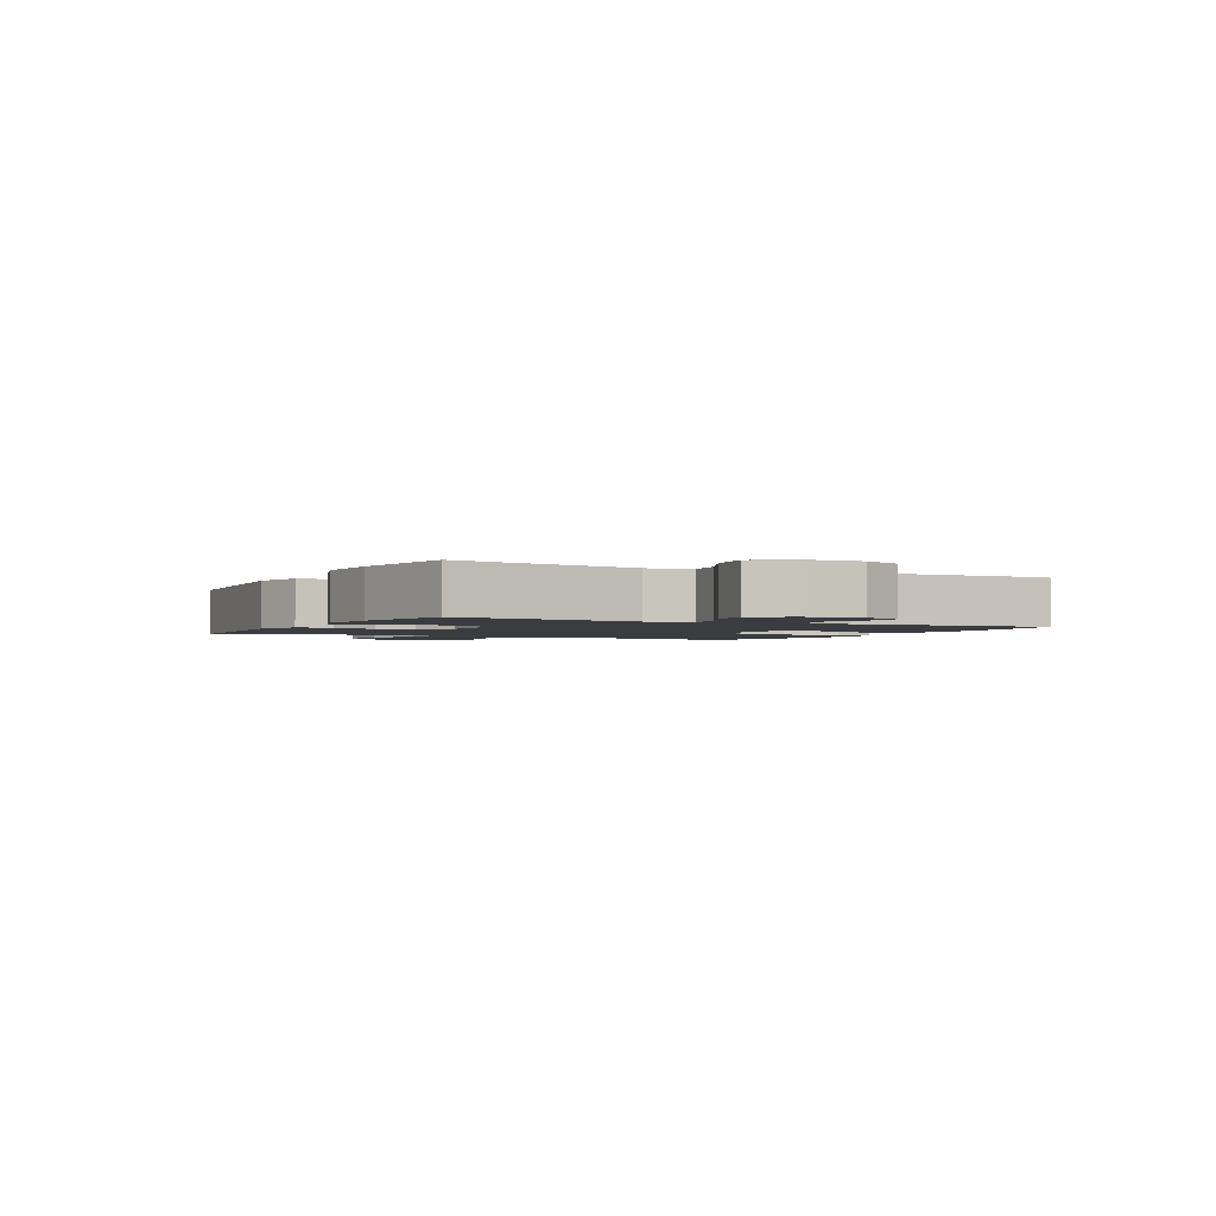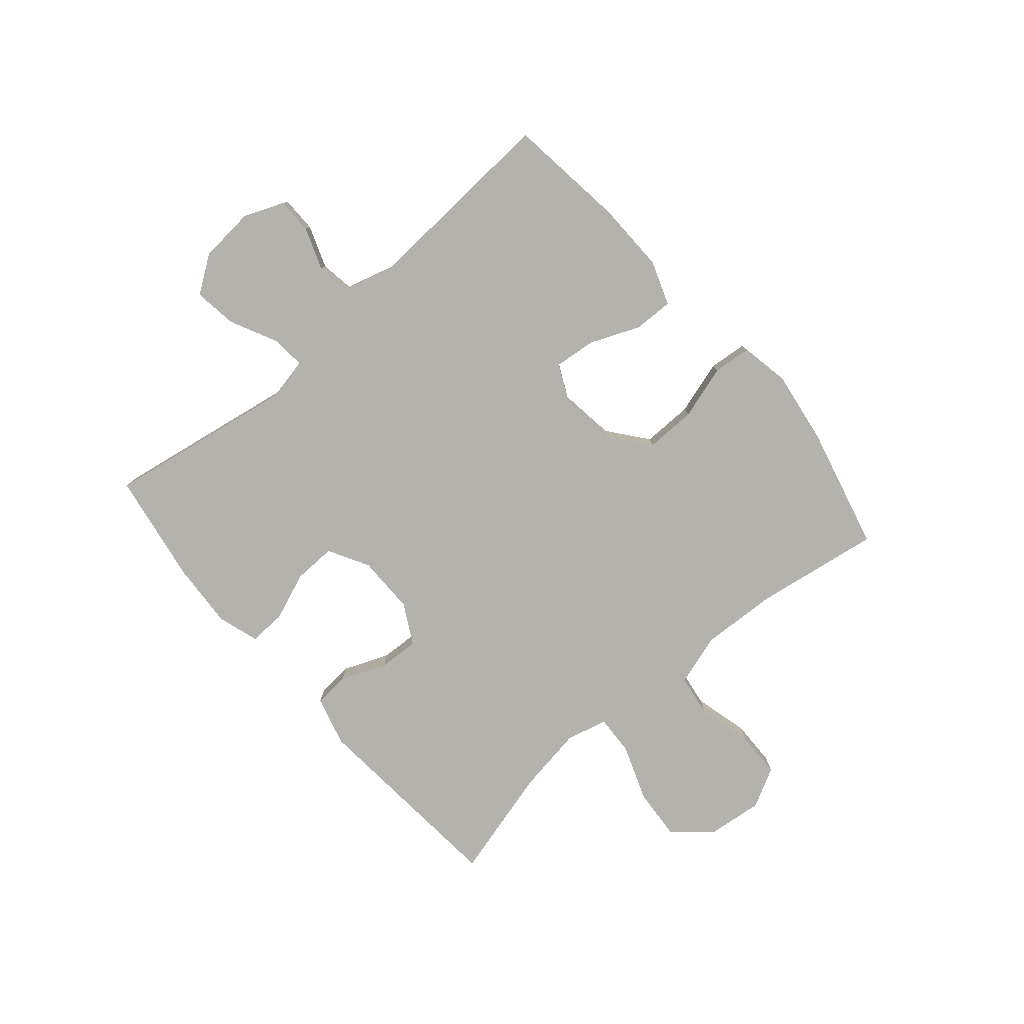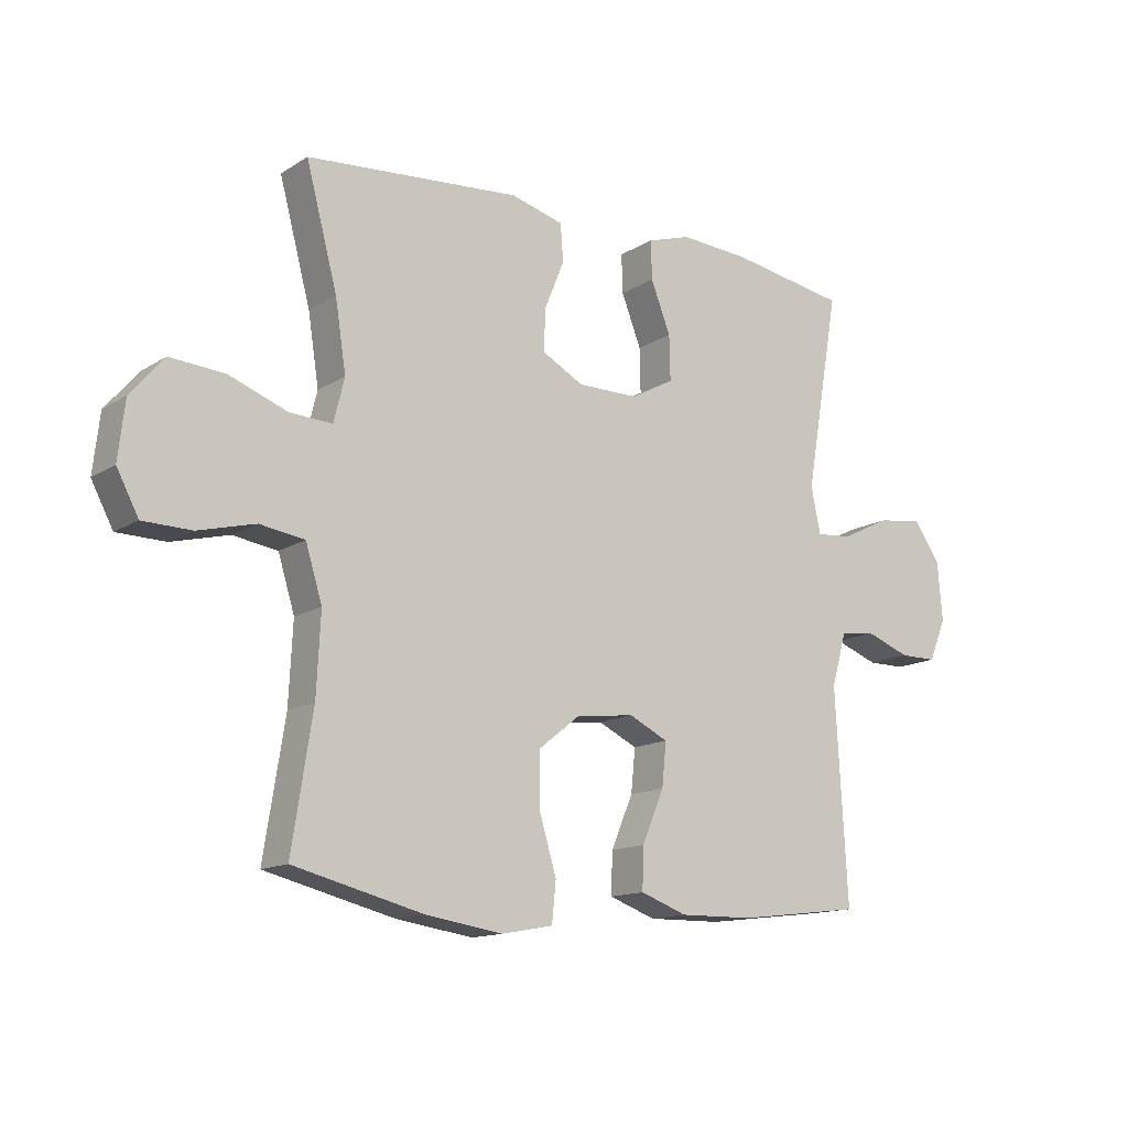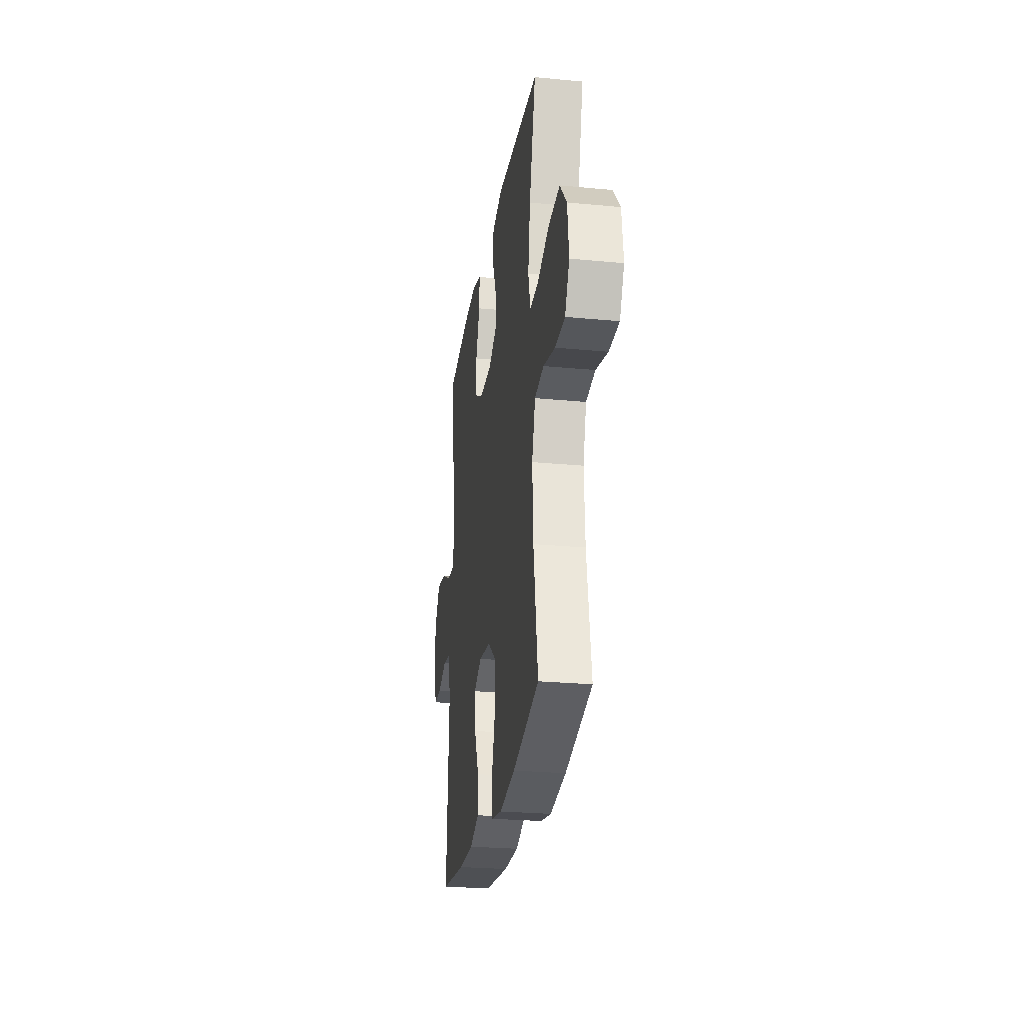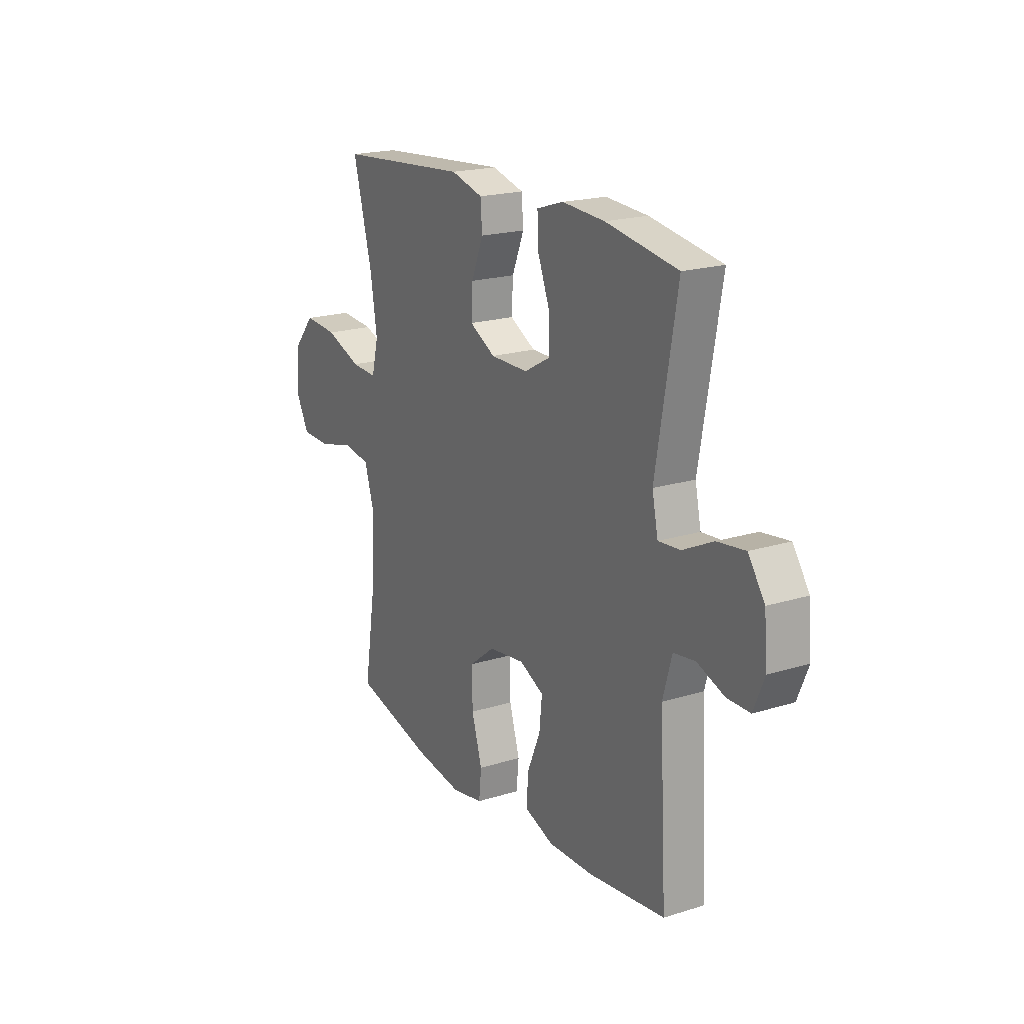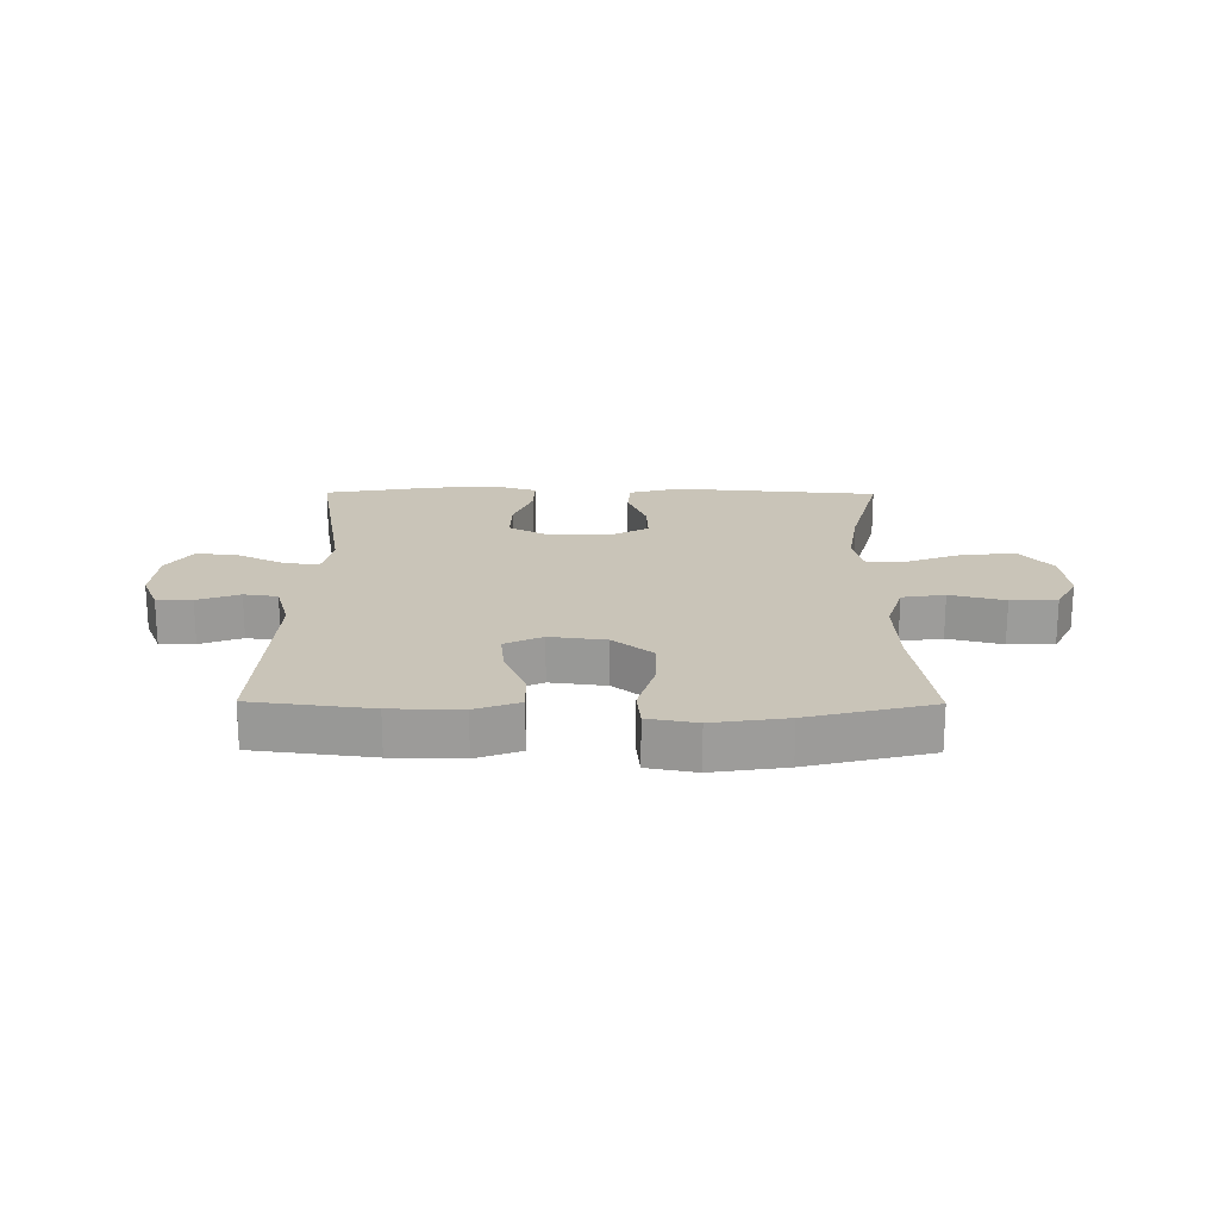
<metadata>
{"format":"obj","ext":"obj","renderer":"f3d","projection":"perspective","resolution":1024,"background":"white","views":[{"elev":-2.1,"azim":62.5,"up":"+Y"},{"elev":-79.4,"azim":130.8,"up":"+Y"},{"elev":-13.8,"azim":-36.3,"up":"+Z"},{"elev":-25.7,"azim":-98.7,"up":"+Z"},{"elev":19.7,"azim":59.9,"up":"+Z"},{"elev":20.1,"azim":-179.5,"up":"+Y"}]}
</metadata>
<code>
o path1198
v 0.3123 0.0375 0.5384
v 0.1971 0.0375 0.5457
v 0.1246 0.0375 0.5231
v 0.1266 0.0375 0.4585
v 0.1595 0.0375 0.3739
v 0.1611 0.0375 0.2996
v 0.09003 0.0375 0.2604
v -0.01183 0.0375 0.2604
v -0.08163 0.0375 0.2984
v -0.07803 0.0375 0.3688
v -0.04557 0.0375 0.4486
v -0.0502 0.0375 0.5104
v -0.1375 0.0375 0.5345
v -0.495 0.0375 0.5057
v -0.4428 0.0375 0.3087
v -0.4248 0.0375 0.1924
v -0.4429 0.0375 0.1198
v -0.5129 0.0375 0.1235
v -0.6107 0.0375 0.1598
v -0.7019 0.0375 0.1666
v -0.7572 0.0375 0.1016
v -0.7683 0.0375 0.004685
v -0.7319 0.0375 -0.06439
v -0.6513 0.0375 -0.06594
v -0.5557 0.0375 -0.0415
v -0.4811 0.0375 -0.05293
v -0.4536 0.0375 -0.1427
v -0.4602 0.0375 -0.2758
v -0.495 0.0375 -0.496
v -0.2796 0.0375 -0.5496
v -0.1503 0.0375 -0.569
v -0.06499 0.0375 -0.5531
v -0.05824 0.0375 -0.486
v -0.0867 0.0375 -0.3913
v -0.08758 0.0375 -0.3025
v -0.01876 0.0375 -0.2481
v 0.07909 0.0375 -0.2355
v 0.1446 0.0375 -0.2671
v 0.1372 0.0375 -0.3395
v 0.1004 0.0375 -0.4263
v 0.0985 0.0375 -0.4956
v 0.1761 0.0375 -0.5237
v 0.2992 0.0375 -0.5216
v 0.5069 0.0375 -0.496
v 0.4873 0.0375 -0.1452
v 0.5122 0.0375 -0.05746
v 0.571 0.0375 -0.04888
v 0.6446 0.0375 -0.07604
v 0.7068 0.0375 -0.07595
v 0.7357 0.0375 -0.006426
v 0.7275 0.0375 0.09142
v 0.683 0.0375 0.1557
v 0.6076 0.0375 0.1456
v 0.5256 0.0375 0.1054
v 0.4662 0.0375 0.1005
v 0.4502 0.0375 0.1762
v 0.5069 0.0375 0.5057
v 0.3123 -0.0375 0.5384
v 0.1971 -0.0375 0.5457
v 0.1246 -0.0375 0.5231
v 0.1266 -0.0375 0.4585
v 0.1595 -0.0375 0.3739
v 0.1611 -0.0375 0.2996
v 0.09003 -0.0375 0.2604
v -0.01183 -0.0375 0.2604
v -0.08163 -0.0375 0.2984
v -0.07803 -0.0375 0.3688
v -0.04557 -0.0375 0.4486
v -0.0502 -0.0375 0.5104
v -0.1375 -0.0375 0.5345
v -0.495 -0.0375 0.5057
v -0.4428 -0.0375 0.3087
v -0.4248 -0.0375 0.1924
v -0.4429 -0.0375 0.1198
v -0.5129 -0.0375 0.1235
v -0.6107 -0.0375 0.1598
v -0.7019 -0.0375 0.1666
v -0.7572 -0.0375 0.1016
v -0.7683 -0.0375 0.004685
v -0.7319 -0.0375 -0.06439
v -0.6513 -0.0375 -0.06594
v -0.5557 -0.0375 -0.0415
v -0.4811 -0.0375 -0.05293
v -0.4536 -0.0375 -0.1427
v -0.4602 -0.0375 -0.2758
v -0.495 -0.0375 -0.496
v -0.2796 -0.0375 -0.5496
v -0.1503 -0.0375 -0.569
v -0.06499 -0.0375 -0.5531
v -0.05824 -0.0375 -0.486
v -0.0867 -0.0375 -0.3913
v -0.08758 -0.0375 -0.3025
v -0.01876 -0.0375 -0.2481
v 0.07909 -0.0375 -0.2355
v 0.1446 -0.0375 -0.2671
v 0.1372 -0.0375 -0.3395
v 0.1004 -0.0375 -0.4263
v 0.0985 -0.0375 -0.4956
v 0.1761 -0.0375 -0.5237
v 0.2992 -0.0375 -0.5216
v 0.5069 -0.0375 -0.496
v 0.4873 -0.0375 -0.1452
v 0.5122 -0.0375 -0.05746
v 0.571 -0.0375 -0.04888
v 0.6446 -0.0375 -0.07604
v 0.7068 -0.0375 -0.07595
v 0.7357 -0.0375 -0.006426
v 0.7275 -0.0375 0.09142
v 0.683 -0.0375 0.1557
v 0.6076 -0.0375 0.1456
v 0.5256 -0.0375 0.1054
v 0.4662 -0.0375 0.1005
v 0.4502 -0.0375 0.1762
v 0.5069 -0.0375 0.5057
v 0.3123 0.0375 0.5384
v 0.1971 0.0375 0.5457
v 0.1246 0.0375 0.5231
v 0.1246 0.0375 0.5231
v -0.0502 0.0375 0.5104
v -0.0502 0.0375 0.5104
v -0.1375 0.0375 0.5345
v 0.1266 0.0375 0.4585
v -0.04557 0.0375 0.4486
v 0.5069 0.0375 0.5057
v 0.5069 0.0375 0.5057
v -0.495 0.0375 0.5057
v -0.495 0.0375 0.5057
v 0.1595 0.0375 0.3739
v -0.07803 0.0375 0.3688
v -0.4428 0.0375 0.3087
v 0.1611 0.0375 0.2996
v 0.1611 0.0375 0.2996
v -0.08163 0.0375 0.2984
v -0.08163 0.0375 0.2984
v -0.4248 0.0375 0.1924
v 0.09003 0.0375 0.2604
v -0.01183 0.0375 0.2604
v 0.4502 0.0375 0.1762
v -0.4429 0.0375 0.1198
v -0.4429 0.0375 0.1198
v 0.4662 0.0375 0.1005
v 0.4662 0.0375 0.1005
v -0.6107 0.0375 0.1598
v -0.7019 0.0375 0.1666
v -0.7572 0.0375 0.1016
v -0.5129 0.0375 0.1235
v 0.7275 0.0375 0.09142
v 0.683 0.0375 0.1557
v 0.683 0.0375 0.1557
v 0.6076 0.0375 0.1456
v 0.5256 0.0375 0.1054
v -0.7683 0.0375 0.004685
v 0.7357 0.0375 -0.006426
v -0.7319 0.0375 -0.06439
v -0.7319 0.0375 -0.06439
v 0.7068 0.0375 -0.07595
v 0.7068 0.0375 -0.07595
v -0.5557 0.0375 -0.0415
v -0.4811 0.0375 -0.05293
v -0.4811 0.0375 -0.05293
v -0.6513 0.0375 -0.06594
v 0.6446 0.0375 -0.07604
v 0.571 0.0375 -0.04888
v 0.5122 0.0375 -0.05746
v 0.5122 0.0375 -0.05746
v -0.4536 0.0375 -0.1427
v 0.4873 0.0375 -0.1452
v -0.4602 0.0375 -0.2758
v 0.07909 0.0375 -0.2355
v 0.1446 0.0375 -0.2671
v 0.1446 0.0375 -0.2671
v -0.01876 0.0375 -0.2481
v -0.08758 0.0375 -0.3025
v 0.1372 0.0375 -0.3395
v -0.0867 0.0375 -0.3913
v 0.1004 0.0375 -0.4263
v -0.05824 0.0375 -0.486
v 0.5069 0.0375 -0.496
v 0.5069 0.0375 -0.496
v 0.0985 0.0375 -0.4956
v 0.0985 0.0375 -0.4956
v -0.495 0.0375 -0.496
v -0.495 0.0375 -0.496
v -0.06499 0.0375 -0.5531
v -0.06499 0.0375 -0.5531
v 0.1761 0.0375 -0.5237
v 0.2992 0.0375 -0.5216
v -0.2796 0.0375 -0.5496
v -0.1503 0.0375 -0.569
v 0.3123 -0.0375 0.5384
v 0.1971 -0.0375 0.5457
v 0.1246 -0.0375 0.5231
v 0.1246 -0.0375 0.5231
v -0.0502 -0.0375 0.5104
v -0.0502 -0.0375 0.5104
v -0.1375 -0.0375 0.5345
v 0.1266 -0.0375 0.4585
v -0.04557 -0.0375 0.4486
v 0.5069 -0.0375 0.5057
v 0.5069 -0.0375 0.5057
v -0.495 -0.0375 0.5057
v -0.495 -0.0375 0.5057
v 0.1595 -0.0375 0.3739
v -0.07803 -0.0375 0.3688
v -0.4428 -0.0375 0.3087
v 0.1611 -0.0375 0.2996
v 0.1611 -0.0375 0.2996
v -0.08163 -0.0375 0.2984
v -0.08163 -0.0375 0.2984
v -0.4248 -0.0375 0.1924
v 0.09003 -0.0375 0.2604
v -0.01183 -0.0375 0.2604
v 0.4502 -0.0375 0.1762
v -0.4429 -0.0375 0.1198
v -0.4429 -0.0375 0.1198
v 0.4662 -0.0375 0.1005
v 0.4662 -0.0375 0.1005
v -0.6107 -0.0375 0.1598
v -0.7019 -0.0375 0.1666
v -0.7572 -0.0375 0.1016
v -0.5129 -0.0375 0.1235
v 0.7275 -0.0375 0.09142
v 0.683 -0.0375 0.1557
v 0.683 -0.0375 0.1557
v 0.6076 -0.0375 0.1456
v 0.5256 -0.0375 0.1054
v -0.7683 -0.0375 0.004685
v 0.7357 -0.0375 -0.006426
v -0.7319 -0.0375 -0.06439
v -0.7319 -0.0375 -0.06439
v 0.7068 -0.0375 -0.07595
v 0.7068 -0.0375 -0.07595
v -0.5557 -0.0375 -0.0415
v -0.4811 -0.0375 -0.05293
v -0.4811 -0.0375 -0.05293
v -0.6513 -0.0375 -0.06594
v 0.6446 -0.0375 -0.07604
v 0.571 -0.0375 -0.04888
v 0.5122 -0.0375 -0.05746
v 0.5122 -0.0375 -0.05746
v -0.4536 -0.0375 -0.1427
v 0.4873 -0.0375 -0.1452
v -0.4602 -0.0375 -0.2758
v 0.07909 -0.0375 -0.2355
v 0.1446 -0.0375 -0.2671
v 0.1446 -0.0375 -0.2671
v -0.01876 -0.0375 -0.2481
v -0.08758 -0.0375 -0.3025
v 0.1372 -0.0375 -0.3395
v -0.0867 -0.0375 -0.3913
v 0.1004 -0.0375 -0.4263
v -0.05824 -0.0375 -0.486
v 0.5069 -0.0375 -0.496
v 0.5069 -0.0375 -0.496
v 0.0985 -0.0375 -0.4956
v 0.0985 -0.0375 -0.4956
v -0.495 -0.0375 -0.496
v -0.495 -0.0375 -0.496
v -0.06499 -0.0375 -0.5531
v -0.06499 -0.0375 -0.5531
v 0.1761 -0.0375 -0.5237
v 0.2992 -0.0375 -0.5216
v -0.2796 -0.0375 -0.5496
v -0.1503 -0.0375 -0.569
f 252 264 259
f 206 213 203
f 264 250 263
f 214 208 210
f 212 214 247
f 216 242 239
f 225 238 222
f 261 249 251
f 226 238 225
f 218 233 221
f 228 237 231
f 243 248 241
f 244 245 216
f 233 234 221
f 226 239 238
f 212 244 211
f 222 238 228
f 261 251 255
f 211 244 216
f 225 222 223
f 205 208 204
f 242 245 262
f 216 245 242
f 201 205 196
f 221 234 214
f 241 248 247
f 190 213 199
f 263 243 257
f 243 250 248
f 194 196 198
f 211 216 206
f 205 204 196
f 214 241 247
f 263 250 243
f 216 239 226
f 227 236 220
f 219 220 218
f 234 241 214
f 197 191 192
f 213 206 216
f 210 208 205
f 236 218 220
f 208 214 212
f 247 244 212
f 238 237 228
f 191 203 190
f 262 249 261
f 190 203 213
f 218 236 233
f 198 196 204
f 236 227 229
f 250 264 252
f 262 245 249
f 242 262 253
f 203 191 197
f 1 2 59 58
f 2 118 193 59
f 120 13 70 195
f 3 4 61 60
f 11 12 69 68
f 125 1 58 200
f 13 127 202 70
f 4 5 62 61
f 10 11 68 67
f 14 15 72 71
f 5 132 207 62
f 134 10 67 209
f 15 16 73 72
f 6 7 64 63
f 8 9 66 65
f 56 57 114 113
f 7 8 65 64
f 16 140 215 73
f 142 56 113 217
f 19 20 77 76
f 20 21 78 77
f 18 19 76 75
f 51 149 224 108
f 52 53 110 109
f 53 54 111 110
f 17 18 75 74
f 54 55 112 111
f 21 22 79 78
f 50 51 108 107
f 22 155 230 79
f 157 50 107 232
f 25 160 235 82
f 24 25 82 81
f 23 24 81 80
f 48 49 106 105
f 47 48 105 104
f 165 47 104 240
f 26 27 84 83
f 45 46 103 102
f 27 28 85 84
f 37 171 246 94
f 36 37 94 93
f 35 36 93 92
f 38 39 96 95
f 34 35 92 91
f 39 40 97 96
f 33 34 91 90
f 179 45 102 254
f 40 181 256 97
f 28 183 258 85
f 185 33 90 260
f 41 42 99 98
f 43 44 101 100
f 42 43 100 99
f 29 30 87 86
f 31 32 89 88
f 30 31 88 87
f 177 184 189
f 131 128 138
f 189 188 175
f 139 135 133
f 137 172 139
f 141 164 167
f 150 147 163
f 186 176 174
f 151 150 163
f 143 146 158
f 153 156 162
f 168 166 173
f 169 141 170
f 158 146 159
f 151 163 164
f 137 136 169
f 147 153 163
f 186 180 176
f 136 141 169
f 150 148 147
f 130 129 133
f 167 187 170
f 141 167 170
f 126 121 130
f 146 139 159
f 166 172 173
f 115 124 138
f 188 182 168
f 168 173 175
f 119 123 121
f 136 131 141
f 130 121 129
f 139 172 166
f 188 168 175
f 141 151 164
f 152 145 161
f 144 143 145
f 159 139 166
f 122 117 116
f 138 141 131
f 135 130 133
f 161 145 143
f 133 137 139
f 172 137 169
f 163 153 162
f 116 115 128
f 187 186 174
f 115 138 128
f 143 158 161
f 123 129 121
f 161 154 152
f 175 177 189
f 187 174 170
f 167 178 187
f 128 122 116

</code>
